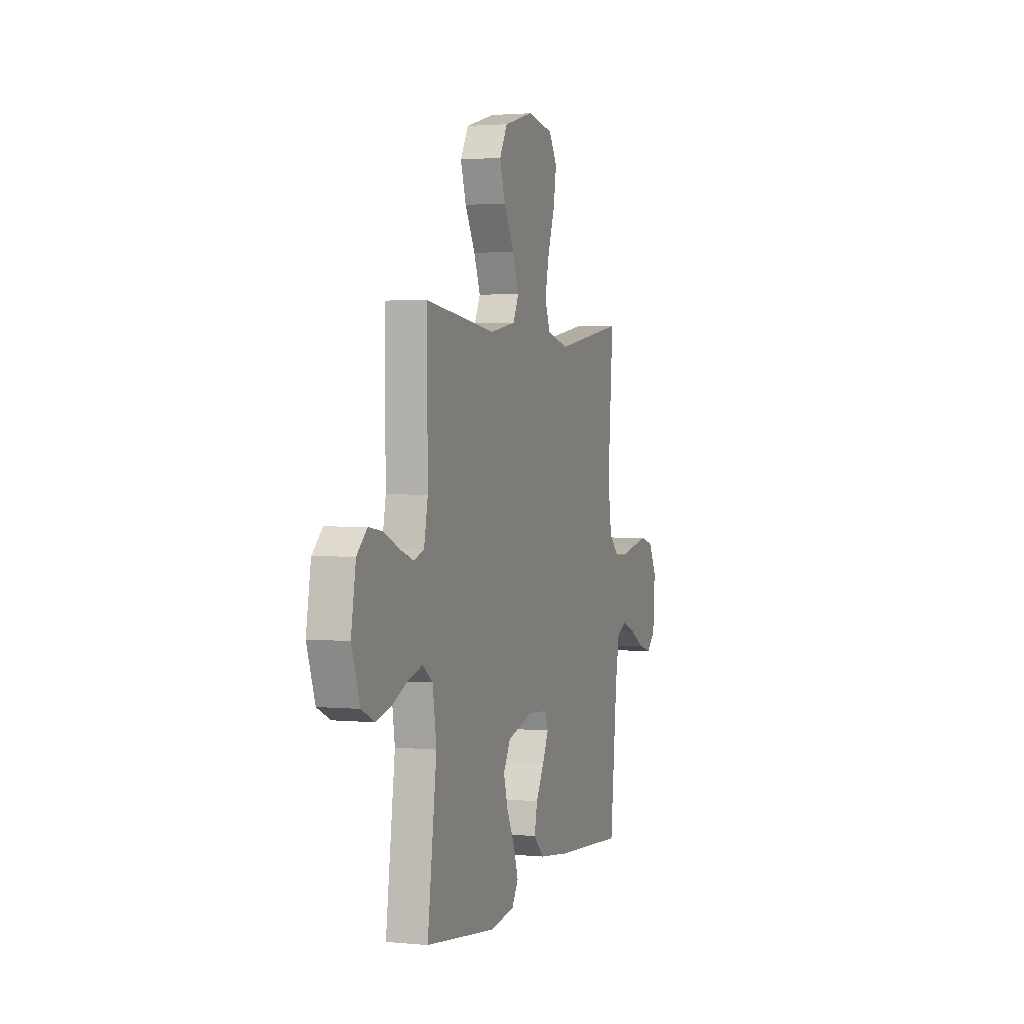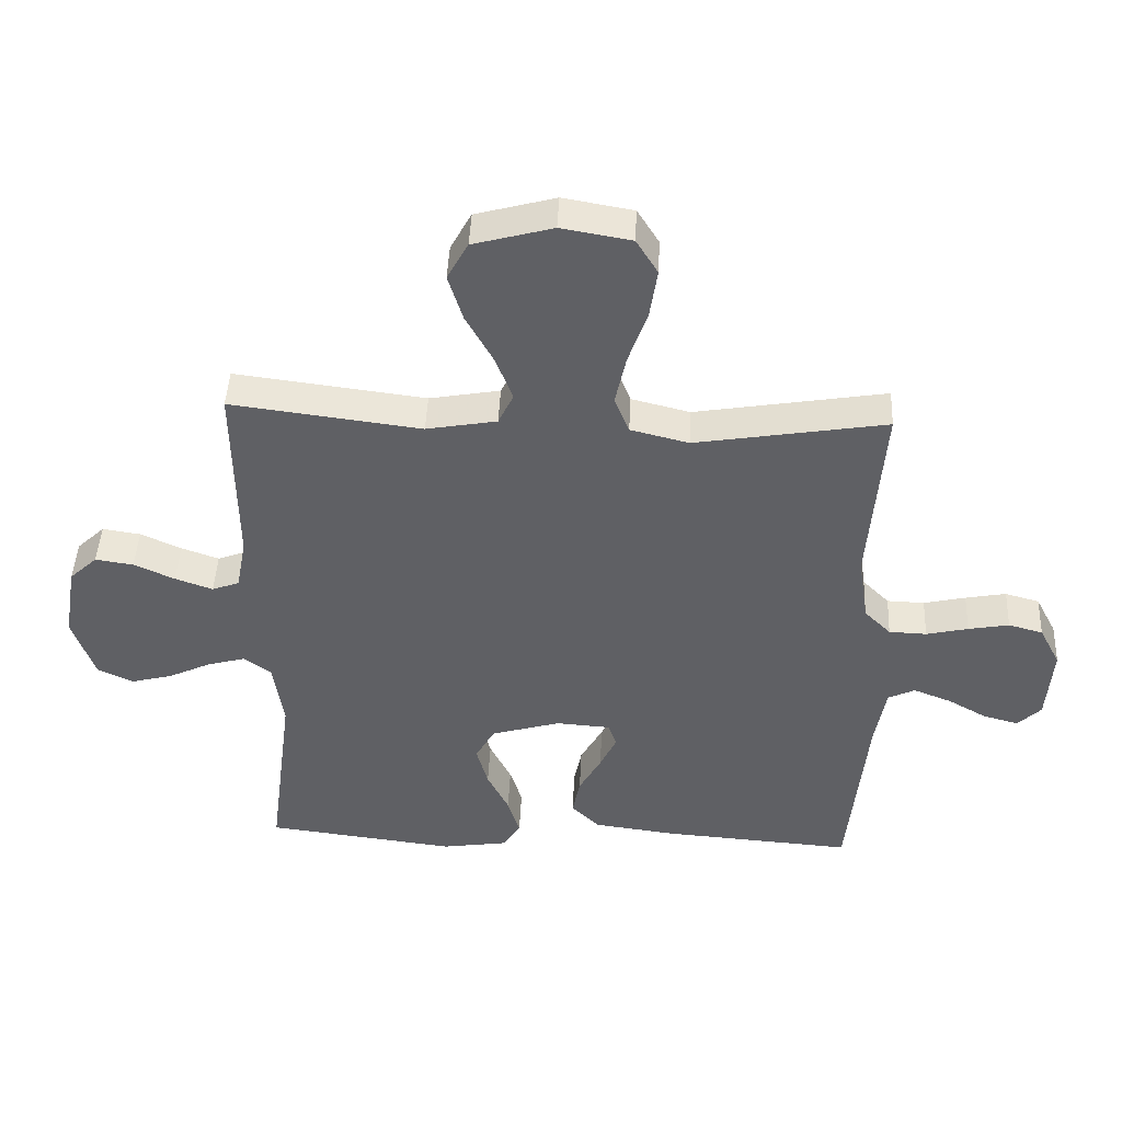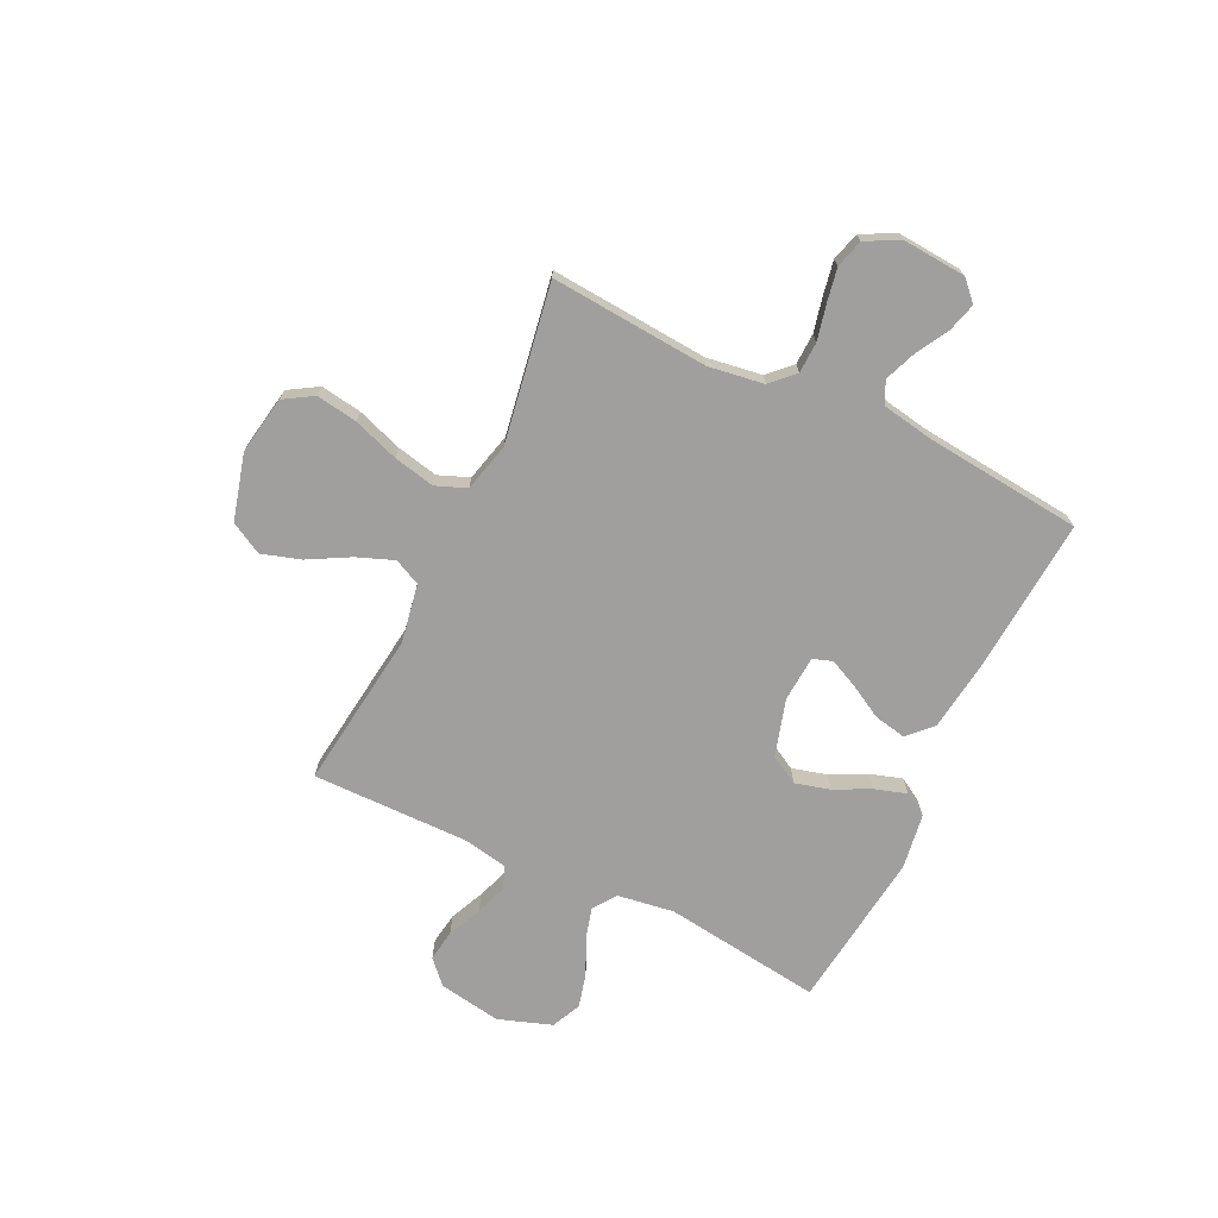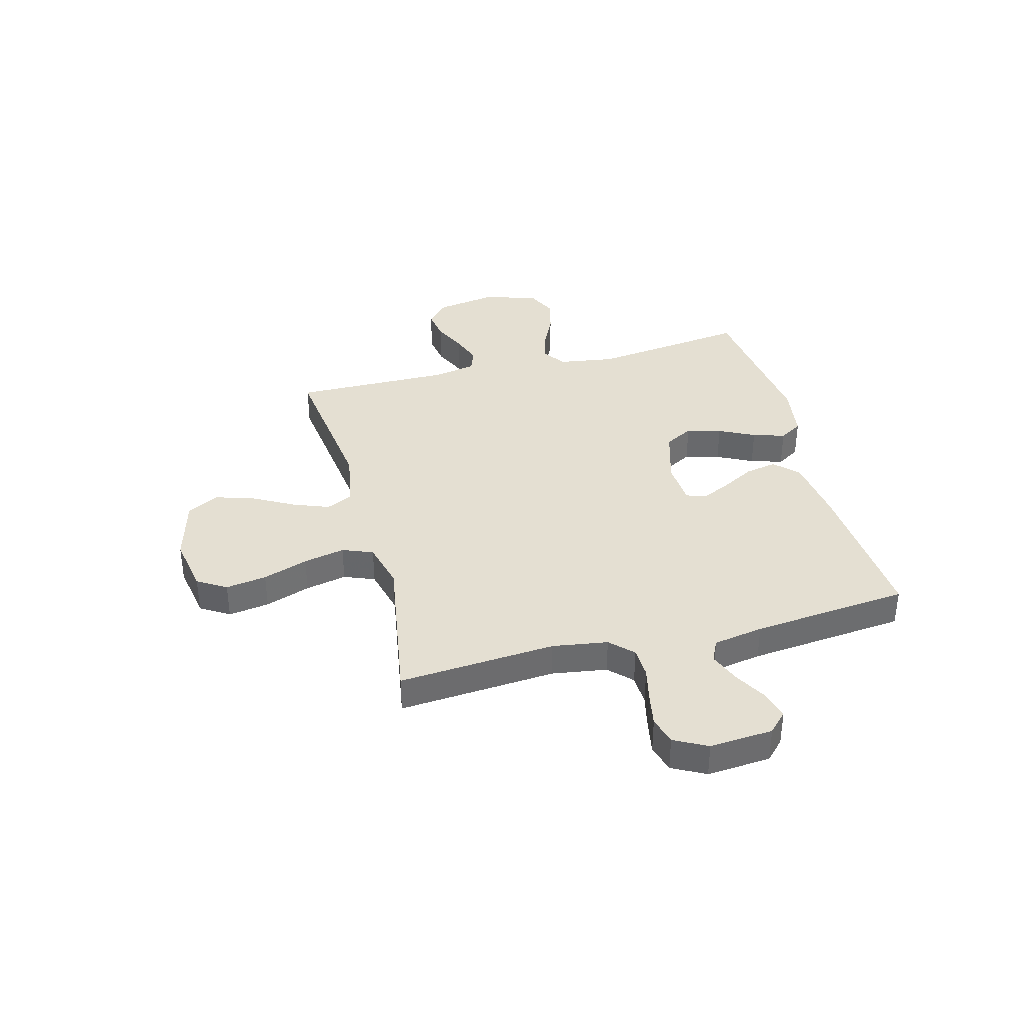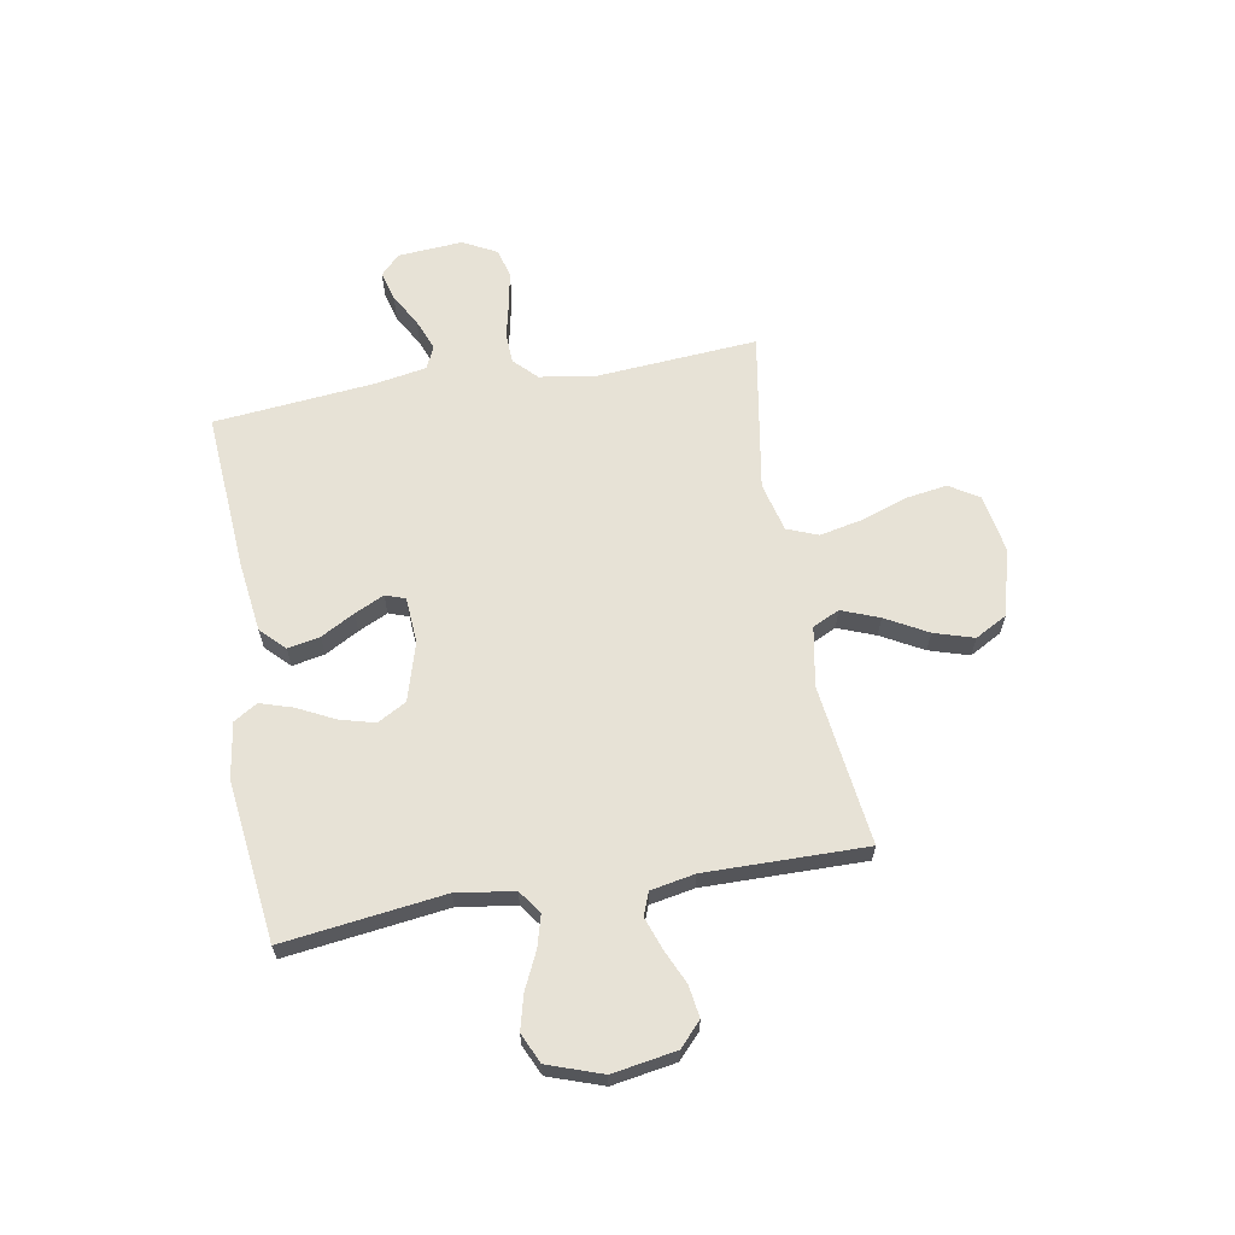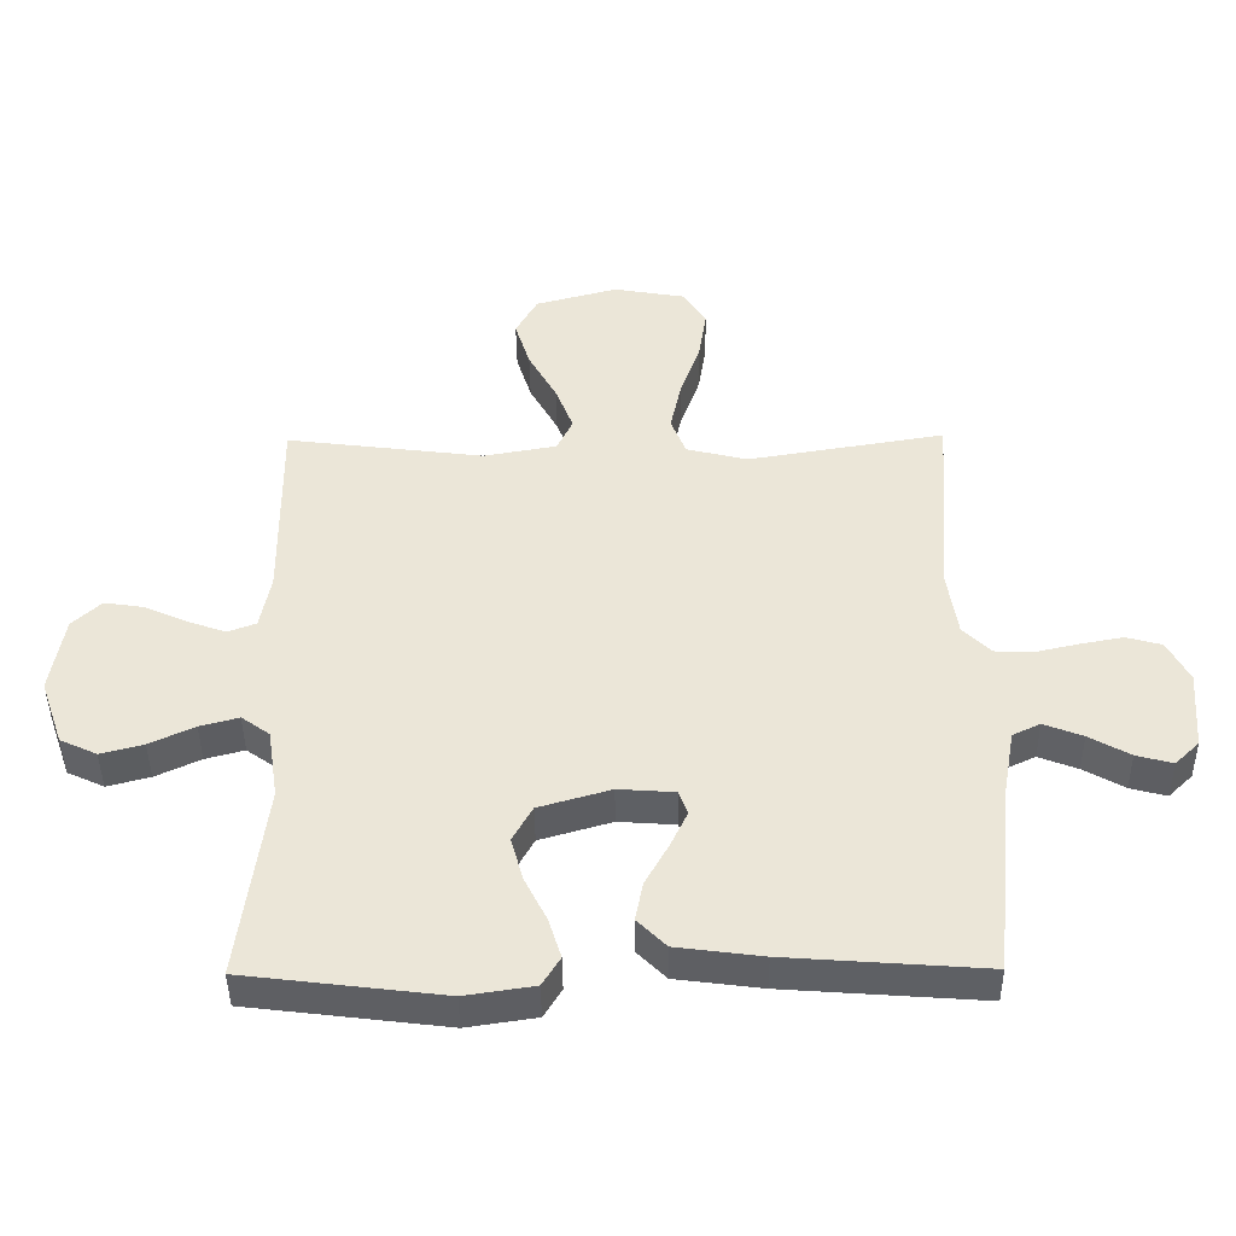
<metadata>
{"format":"obj","ext":"obj","renderer":"f3d","projection":"perspective","resolution":1024,"background":"white","views":[{"elev":2.1,"azim":-71.0,"up":"+Z"},{"elev":44.9,"azim":2.6,"up":"+Z"},{"elev":-71.4,"azim":64.3,"up":"+Y"},{"elev":37.1,"azim":75.3,"up":"+Y"},{"elev":63.6,"azim":-99.9,"up":"+Y"},{"elev":-43.2,"azim":0.6,"up":"+Z"}]}
</metadata>
<code>
v -0.5 0.07 0.5
v -0.2 0.07 0.462
v -0.089 0.07 0.482
v -0.065 0.07 0.532
v -0.092 0.07 0.602
v -0.135 0.07 0.68
v -0.158 0.07 0.754
v -0.125 0.07 0.814
v 0 0.07 0.848
v 0.11 0.07 0.829
v 0.144 0.07 0.774
v 0.132 0.07 0.696
v 0.102 0.07 0.61
v 0.085 0.07 0.531
v 0.108 0.07 0.473
v 0.2 0.07 0.45
v 0.5 0.07 0.5
v 0.477 0.07 0.2
v 0.493 0.07 0.095
v 0.535 0.07 0.053
v 0.594 0.07 0.051
v 0.66 0.07 0.066
v 0.724 0.07 0.078
v 0.778 0.07 0.063
v 0.811 0.07 0
v 0.802 0.07 -0.121
v 0.765 0.07 -0.157
v 0.71 0.07 -0.142
v 0.648 0.07 -0.107
v 0.589 0.07 -0.084
v 0.547 0.07 -0.104
v 0.53 0.07 -0.2
v 0.5 0.07 -0.5
v 0.2 0.07 -0.478
v 0.07 0.07 -0.461
v 0.026 0.07 -0.417
v 0.038 0.07 -0.357
v 0.073 0.07 -0.294
v 0.099 0.07 -0.239
v 0.086 0.07 -0.202
v 0 0.07 -0.196
v -0.109 0.07 -0.228
v -0.139 0.07 -0.282
v -0.121 0.07 -0.348
v -0.087 0.07 -0.416
v -0.068 0.07 -0.477
v -0.095 0.07 -0.521
v -0.2 0.07 -0.537
v -0.5 0.07 -0.5
v -0.461 0.07 -0.2
v -0.477 0.07 -0.093
v -0.52 0.07 -0.062
v -0.579 0.07 -0.078
v -0.647 0.07 -0.11
v -0.712 0.07 -0.127
v -0.768 0.07 -0.101
v -0.803 0.07 0
v -0.783 0.07 0.119
v -0.739 0.07 0.16
v -0.679 0.07 0.151
v -0.615 0.07 0.122
v -0.556 0.07 0.101
v -0.513 0.07 0.117
v -0.497 0.07 0.2
v -0.5 0 0.5
v -0.2 0 0.462
v -0.089 0 0.482
v -0.065 0 0.532
v -0.092 0 0.602
v -0.135 0 0.68
v -0.158 0 0.754
v -0.125 0 0.814
v 0 0 0.848
v 0.11 0 0.829
v 0.144 0 0.774
v 0.132 0 0.696
v 0.102 0 0.61
v 0.085 0 0.531
v 0.108 0 0.473
v 0.2 0 0.45
v 0.5 0 0.5
v 0.477 0 0.2
v 0.493 0 0.095
v 0.535 0 0.053
v 0.594 0 0.051
v 0.66 0 0.066
v 0.724 0 0.078
v 0.778 0 0.063
v 0.811 0 0
v 0.802 0 -0.121
v 0.765 0 -0.157
v 0.71 0 -0.142
v 0.648 0 -0.107
v 0.589 0 -0.084
v 0.547 0 -0.104
v 0.53 0 -0.2
v 0.5 0 -0.5
v 0.2 0 -0.478
v 0.07 0 -0.461
v 0.026 0 -0.417
v 0.038 0 -0.357
v 0.073 0 -0.294
v 0.099 0 -0.239
v 0.086 0 -0.202
v 0 0 -0.196
v -0.109 0 -0.228
v -0.139 0 -0.282
v -0.121 0 -0.348
v -0.087 0 -0.416
v -0.068 0 -0.477
v -0.095 0 -0.521
v -0.2 0 -0.537
v -0.5 0 -0.5
v -0.461 0 -0.2
v -0.477 0 -0.093
v -0.52 0 -0.062
v -0.579 0 -0.078
v -0.647 0 -0.11
v -0.712 0 -0.127
v -0.768 0 -0.101
v -0.803 0 0
v -0.783 0 0.119
v -0.739 0 0.16
v -0.679 0 0.151
v -0.615 0 0.122
v -0.556 0 0.101
v -0.513 0 0.117
v -0.497 0 0.2
f 59 60 61
f 58 59 61
f 57 58 61
f 56 57 61
f 55 56 61
f 54 55 61
f 53 54 61
f 52 53 61 62
f 51 52 62 63
f 48 49 50
f 47 48 50
f 46 47 50
f 45 46 50
f 44 45 50
f 43 44 50 51
f 51 63 64
f 43 51 64
f 42 43 64
f 36 37 38
f 35 36 38
f 34 35 38
f 33 34 38
f 32 33 38
f 31 32 38 39
f 30 31 39 40
f 27 28 29
f 26 27 29
f 25 26 29
f 24 25 29
f 23 24 29
f 22 23 29
f 21 22 29
f 20 21 29 30
f 30 40 41
f 20 30 41
f 19 20 41
f 16 17 18
f 41 42 64
f 19 41 64
f 18 19 64
f 16 18 64
f 15 16 64
f 11 12 13
f 10 11 13
f 9 10 13
f 8 9 13
f 7 8 13
f 6 7 13
f 5 6 13
f 64 1 2
f 64 2 3
f 14 15 64 3
f 4 5 13 14
f 3 4 14
f 125 124 123
f 125 123 122
f 125 122 121
f 125 121 120
f 125 120 119
f 125 119 118
f 125 118 117
f 126 125 117 116
f 127 126 116 115
f 114 113 112
f 114 112 111
f 114 111 110
f 114 110 109
f 114 109 108
f 115 114 108 107
f 128 127 115
f 128 115 107
f 128 107 106
f 102 101 100
f 102 100 99
f 102 99 98
f 102 98 97
f 102 97 96
f 103 102 96 95
f 104 103 95 94
f 93 92 91
f 93 91 90
f 93 90 89
f 93 89 88
f 93 88 87
f 93 87 86
f 93 86 85
f 94 93 85 84
f 105 104 94
f 105 94 84
f 105 84 83
f 82 81 80
f 128 106 105
f 128 105 83
f 128 83 82
f 128 82 80
f 128 80 79
f 77 76 75
f 77 75 74
f 77 74 73
f 77 73 72
f 77 72 71
f 77 71 70
f 77 70 69
f 66 65 128
f 67 66 128
f 67 128 79 78
f 78 77 69 68
f 78 68 67
f 1 65 66 2
f 2 66 67 3
f 3 67 68 4
f 4 68 69 5
f 5 69 70 6
f 6 70 71 7
f 7 71 72 8
f 8 72 73 9
f 9 73 74 10
f 10 74 75 11
f 11 75 76 12
f 12 76 77 13
f 13 77 78 14
f 14 78 79 15
f 15 79 80 16
f 16 80 81 17
f 17 81 82 18
f 18 82 83 19
f 19 83 84 20
f 20 84 85 21
f 21 85 86 22
f 22 86 87 23
f 23 87 88 24
f 24 88 89 25
f 25 89 90 26
f 26 90 91 27
f 27 91 92 28
f 28 92 93 29
f 29 93 94 30
f 30 94 95 31
f 31 95 96 32
f 32 96 97 33
f 33 97 98 34
f 34 98 99 35
f 35 99 100 36
f 36 100 101 37
f 37 101 102 38
f 38 102 103 39
f 39 103 104 40
f 40 104 105 41
f 41 105 106 42
f 42 106 107 43
f 43 107 108 44
f 44 108 109 45
f 45 109 110 46
f 46 110 111 47
f 47 111 112 48
f 48 112 113 49
f 49 113 114 50
f 50 114 115 51
f 51 115 116 52
f 52 116 117 53
f 53 117 118 54
f 54 118 119 55
f 55 119 120 56
f 56 120 121 57
f 57 121 122 58
f 58 122 123 59
f 59 123 124 60
f 60 124 125 61
f 61 125 126 62
f 62 126 127 63
f 63 127 128 64
f 64 128 65 1

</code>
